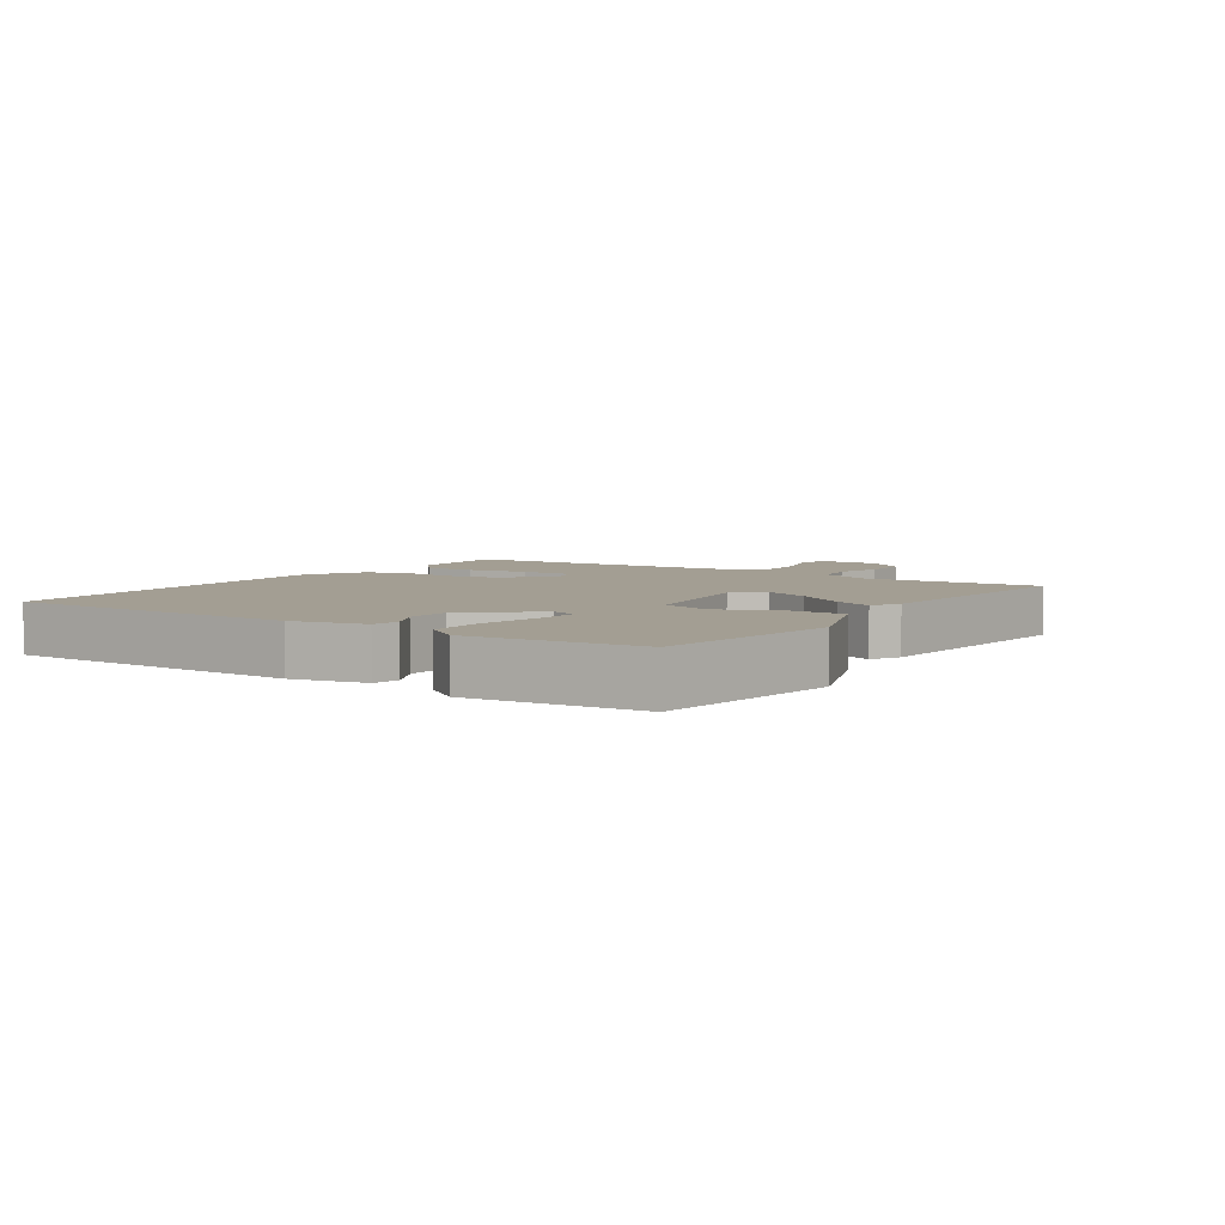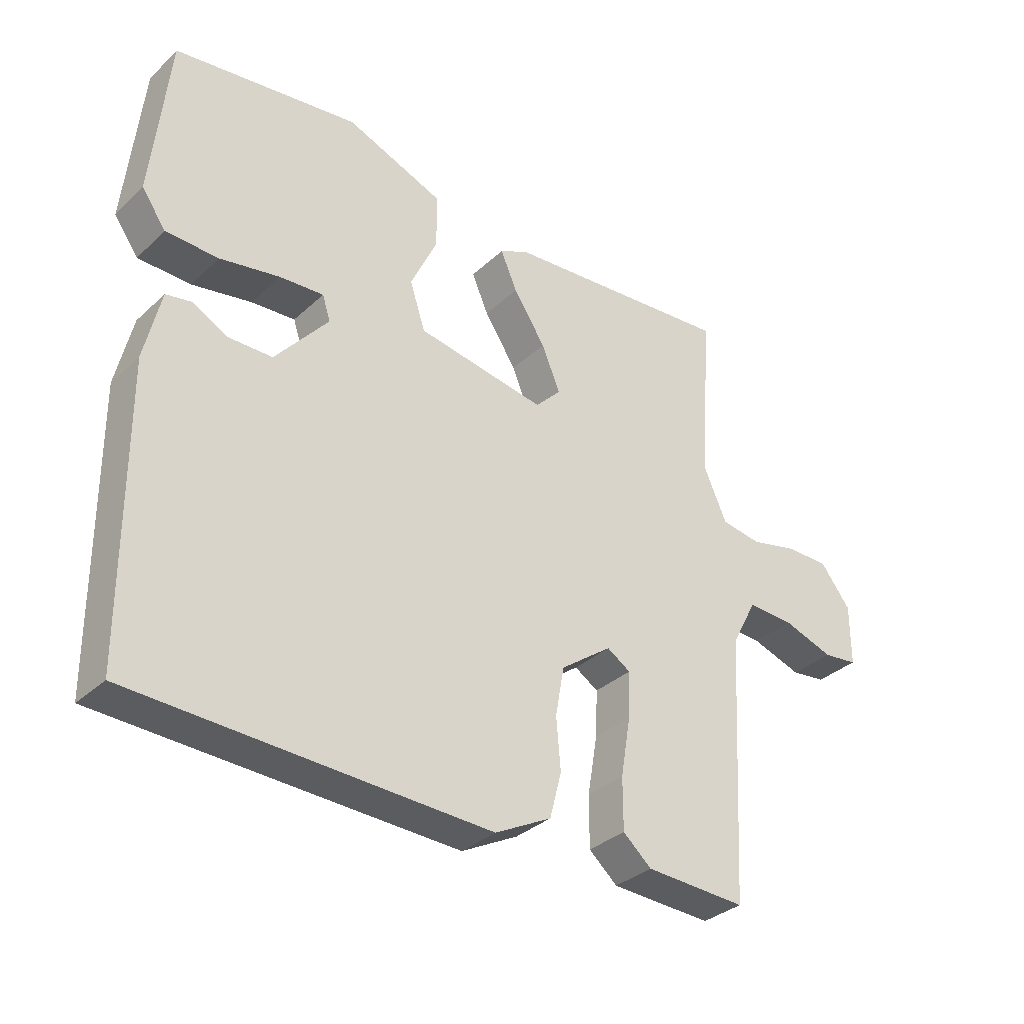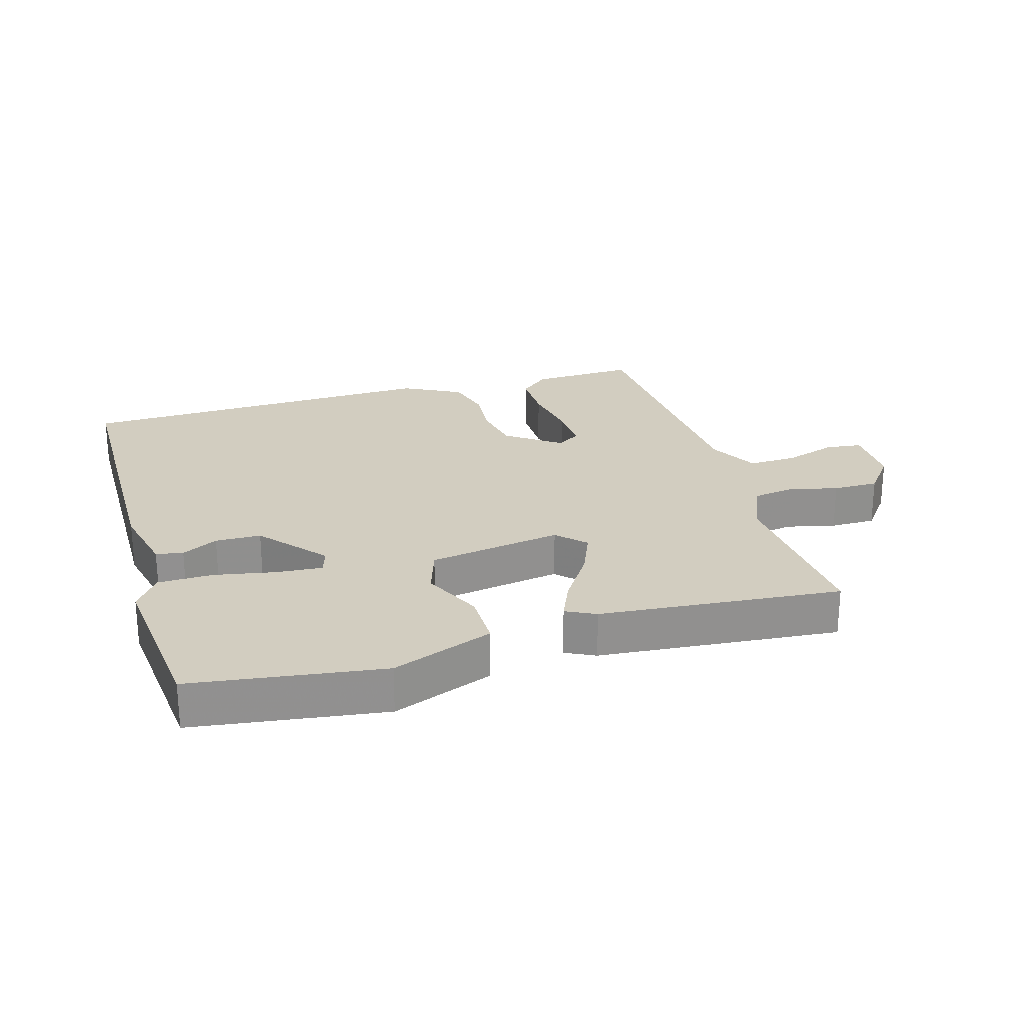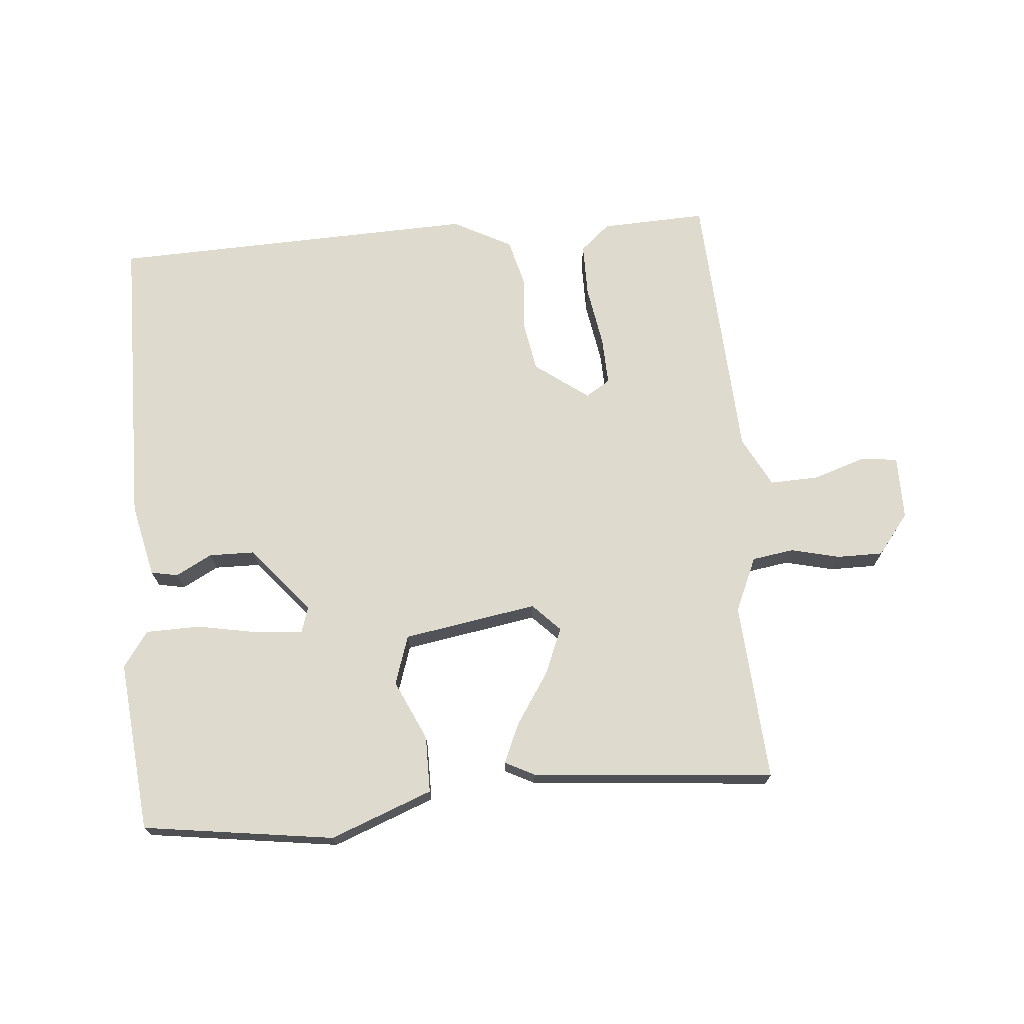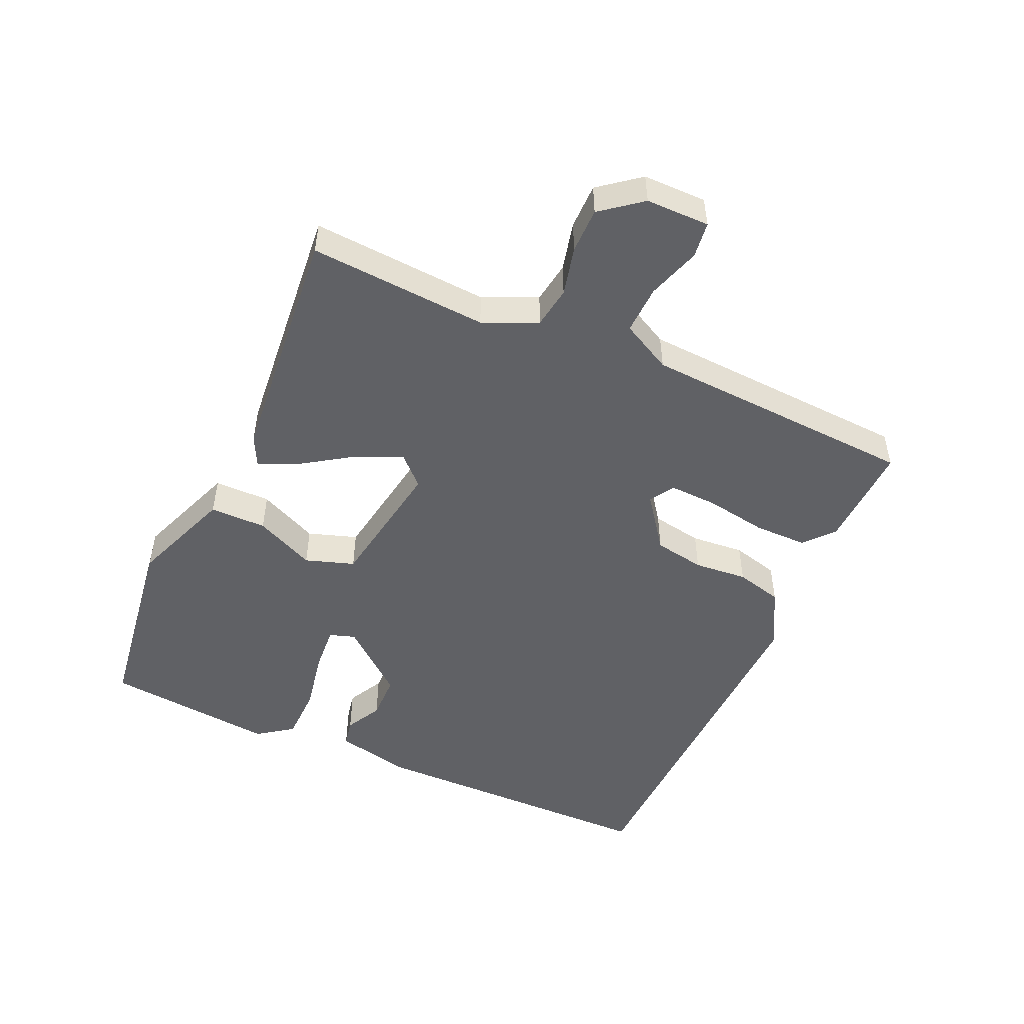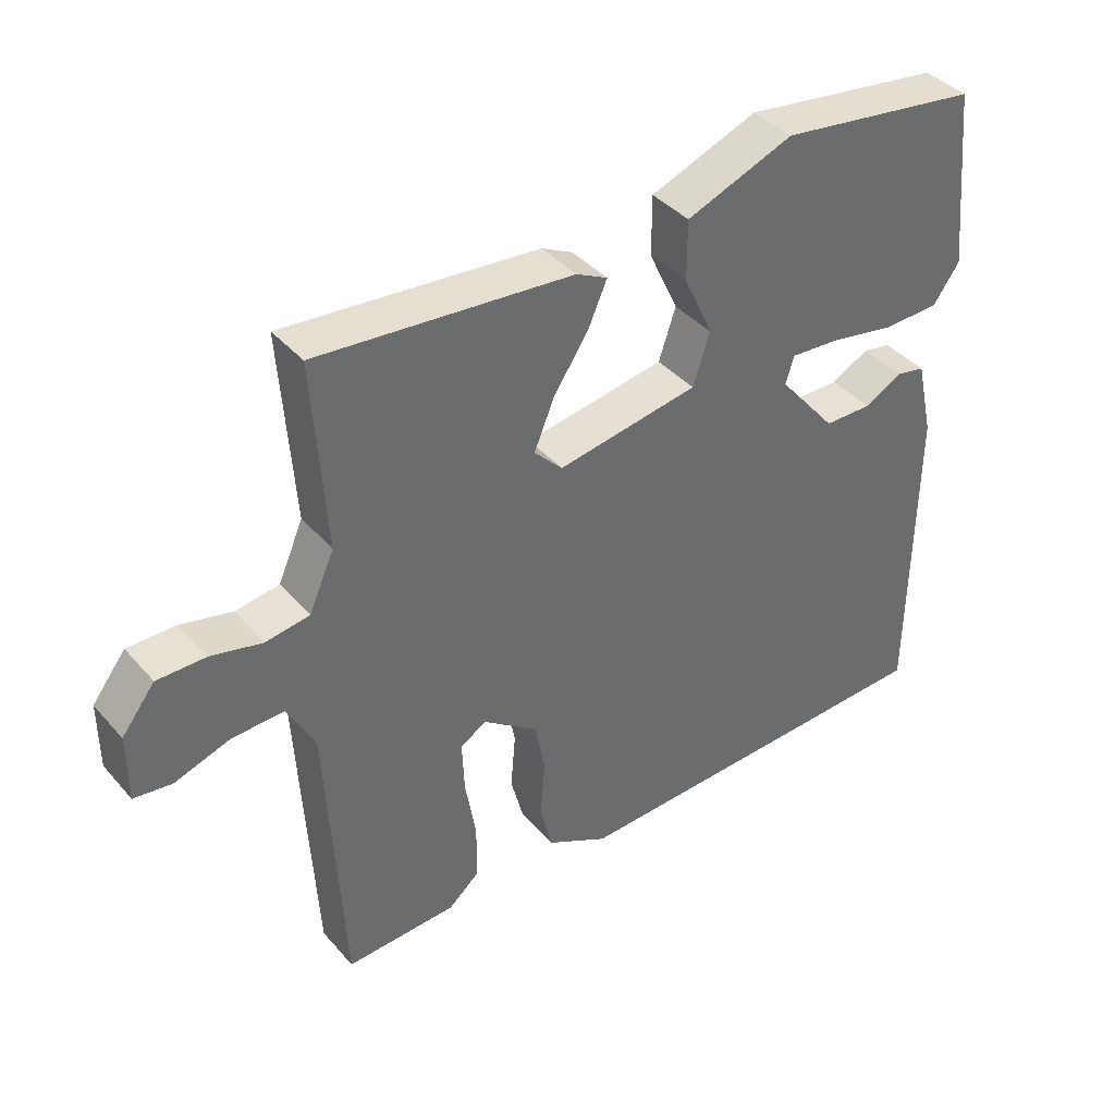
<metadata>
{"format":"obj","ext":"obj","renderer":"f3d","projection":"perspective","resolution":1024,"background":"white","views":[{"elev":5.2,"azim":-55.7,"up":"+Y"},{"elev":-33.6,"azim":-38.9,"up":"+Z"},{"elev":24.6,"azim":-16.4,"up":"+Y"},{"elev":71.3,"azim":-4.8,"up":"+Y"},{"elev":-50.0,"azim":66.0,"up":"+Y"},{"elev":39.6,"azim":143.5,"up":"+Z"}]}
</metadata>
<code>
v 0.5 0.07 -0.5
v 0.336 0.07 -0.493
v 0.29 0.07 -0.453
v 0.29 0.07 -0.37
v 0.306 0.07 -0.275
v 0.309 0.07 -0.2
v 0.271 0.07 -0.176
v 0.188 0.07 -0.237
v 0.174 0.07 -0.316
v 0.181 0.07 -0.399
v 0.162 0.07 -0.472
v 0.071 0.07 -0.52
v -0.5 0.07 -0.5
v -0.504 0.07 -0.036
v -0.478 0.07 0.078
v -0.436 0.07 0.086
v -0.38 0.07 0.056
v -0.309 0.07 0.057
v -0.223 0.07 0.16
v -0.236 0.07 0.2
v -0.307 0.07 0.195
v -0.403 0.07 0.177
v -0.488 0.07 0.179
v -0.527 0.07 0.234
v -0.5 0.07 0.5
v -0.203 0.07 0.541
v -0.045 0.07 0.48
v -0.045 0.07 0.392
v -0.088 0.07 0.299
v -0.063 0.07 0.223
v 0.145 0.07 0.188
v 0.187 0.07 0.231
v 0.157 0.07 0.303
v 0.105 0.07 0.382
v 0.078 0.07 0.444
v 0.124 0.07 0.467
v 0.5 0.07 0.5
v 0.481 0.07 0.222
v 0.518 0.07 0.138
v 0.583 0.07 0.128
v 0.659 0.07 0.146
v 0.73 0.07 0.146
v 0.779 0.07 0.083
v 0.779 0.07 -0.016
v 0.723 0.07 -0.023
v 0.641 0.07 0.004
v 0.565 0.07 0.007
v 0.524 0.07 -0.071
v 0.5 0 -0.5
v 0.336 0 -0.493
v 0.29 0 -0.453
v 0.29 0 -0.37
v 0.306 0 -0.275
v 0.309 0 -0.2
v 0.271 0 -0.176
v 0.188 0 -0.237
v 0.174 0 -0.316
v 0.181 0 -0.399
v 0.162 0 -0.472
v 0.071 0 -0.52
v -0.5 0 -0.5
v -0.504 0 -0.036
v -0.478 0 0.078
v -0.436 0 0.086
v -0.38 0 0.056
v -0.309 0 0.057
v -0.223 0 0.16
v -0.236 0 0.2
v -0.307 0 0.195
v -0.403 0 0.177
v -0.488 0 0.179
v -0.527 0 0.234
v -0.5 0 0.5
v -0.203 0 0.541
v -0.045 0 0.48
v -0.045 0 0.392
v -0.088 0 0.299
v -0.063 0 0.223
v 0.145 0 0.188
v 0.187 0 0.231
v 0.157 0 0.303
v 0.105 0 0.382
v 0.078 0 0.444
v 0.124 0 0.467
v 0.5 0 0.5
v 0.481 0 0.222
v 0.518 0 0.138
v 0.583 0 0.128
v 0.659 0 0.146
v 0.73 0 0.146
v 0.779 0 0.083
v 0.779 0 -0.016
v 0.723 0 -0.023
v 0.641 0 0.004
v 0.565 0 0.007
v 0.524 0 -0.071
f 44 45 46
f 43 44 46
f 42 43 46
f 41 42 46
f 40 41 46
f 39 40 46 47
f 38 39 47 48
f 36 37 38
f 35 36 38
f 34 35 38
f 33 34 38
f 38 48 1
f 33 38 1
f 32 33 1
f 27 28 29
f 26 27 29
f 25 26 29
f 24 25 29
f 23 24 29
f 22 23 29
f 21 22 29
f 20 21 29 30
f 19 20 30 31
f 15 16 17
f 14 15 17
f 13 14 17
f 12 13 17
f 11 12 17
f 10 11 17
f 9 10 17
f 8 9 17 18
f 18 19 31
f 8 18 31
f 7 8 31
f 3 4 5
f 2 3 5
f 1 2 5
f 1 5 6
f 32 1 6
f 6 7 31 32
f 94 93 92
f 94 92 91
f 94 91 90
f 94 90 89
f 94 89 88
f 95 94 88 87
f 96 95 87 86
f 86 85 84
f 86 84 83
f 86 83 82
f 86 82 81
f 49 96 86
f 49 86 81
f 49 81 80
f 77 76 75
f 77 75 74
f 77 74 73
f 77 73 72
f 77 72 71
f 77 71 70
f 77 70 69
f 78 77 69 68
f 79 78 68 67
f 65 64 63
f 65 63 62
f 65 62 61
f 65 61 60
f 65 60 59
f 65 59 58
f 65 58 57
f 66 65 57 56
f 79 67 66
f 79 66 56
f 79 56 55
f 53 52 51
f 53 51 50
f 53 50 49
f 54 53 49
f 54 49 80
f 80 79 55 54
f 1 49 50 2
f 2 50 51 3
f 3 51 52 4
f 4 52 53 5
f 5 53 54 6
f 6 54 55 7
f 7 55 56 8
f 8 56 57 9
f 9 57 58 10
f 10 58 59 11
f 11 59 60 12
f 12 60 61 13
f 13 61 62 14
f 14 62 63 15
f 15 63 64 16
f 16 64 65 17
f 17 65 66 18
f 18 66 67 19
f 19 67 68 20
f 20 68 69 21
f 21 69 70 22
f 22 70 71 23
f 23 71 72 24
f 24 72 73 25
f 25 73 74 26
f 26 74 75 27
f 27 75 76 28
f 28 76 77 29
f 29 77 78 30
f 30 78 79 31
f 31 79 80 32
f 32 80 81 33
f 33 81 82 34
f 34 82 83 35
f 35 83 84 36
f 36 84 85 37
f 37 85 86 38
f 38 86 87 39
f 39 87 88 40
f 40 88 89 41
f 41 89 90 42
f 42 90 91 43
f 43 91 92 44
f 44 92 93 45
f 45 93 94 46
f 46 94 95 47
f 47 95 96 48
f 48 96 49 1

</code>
